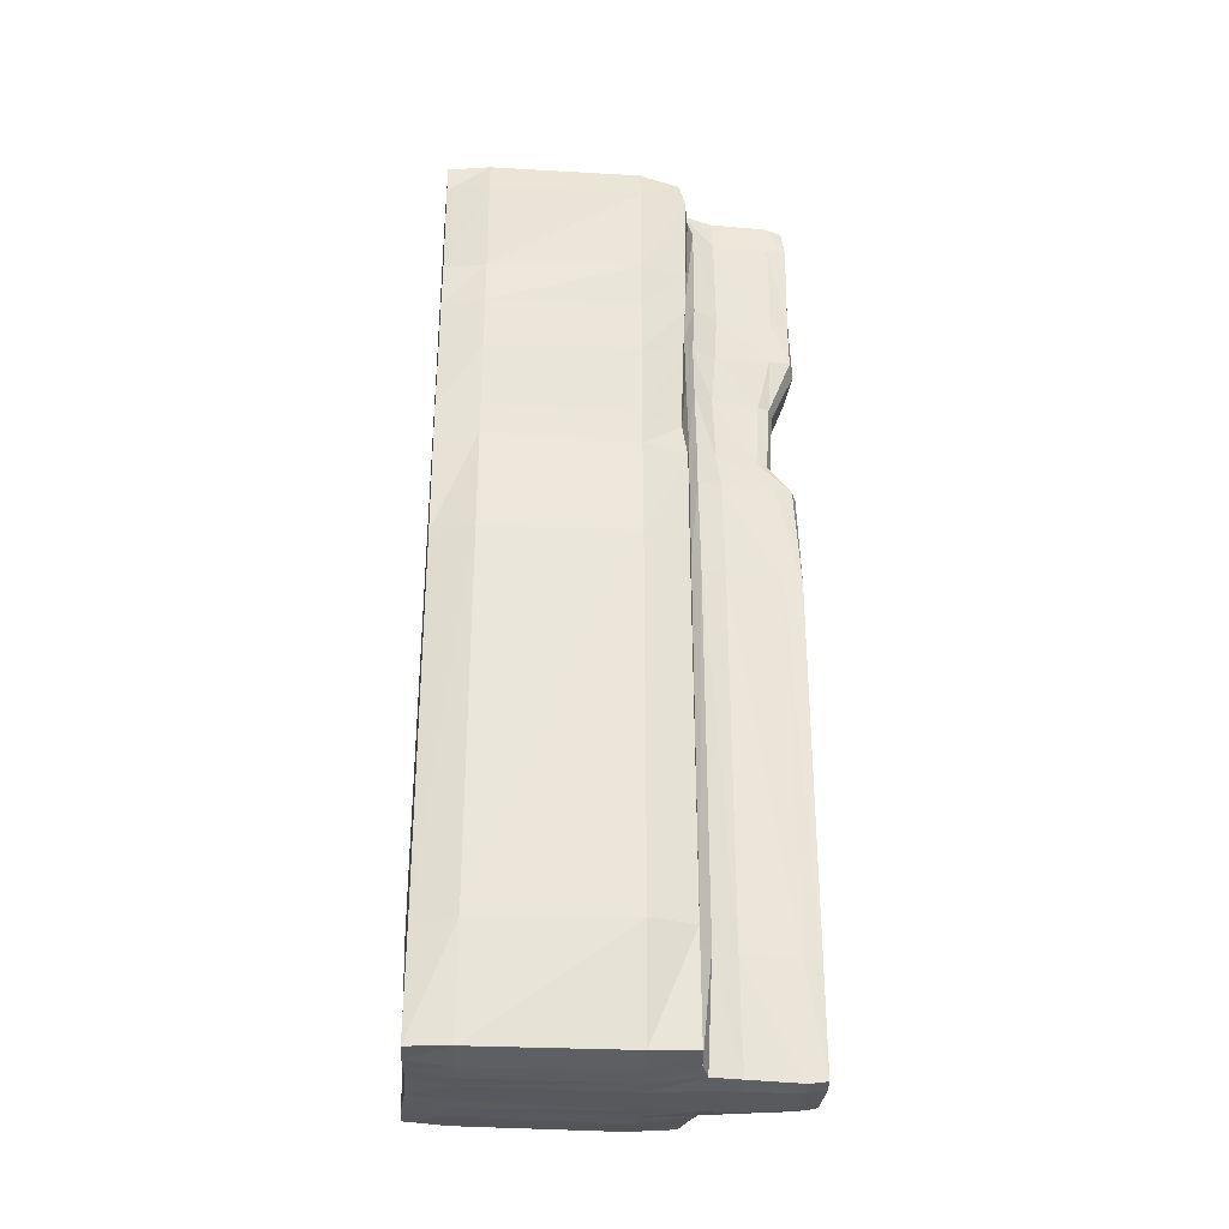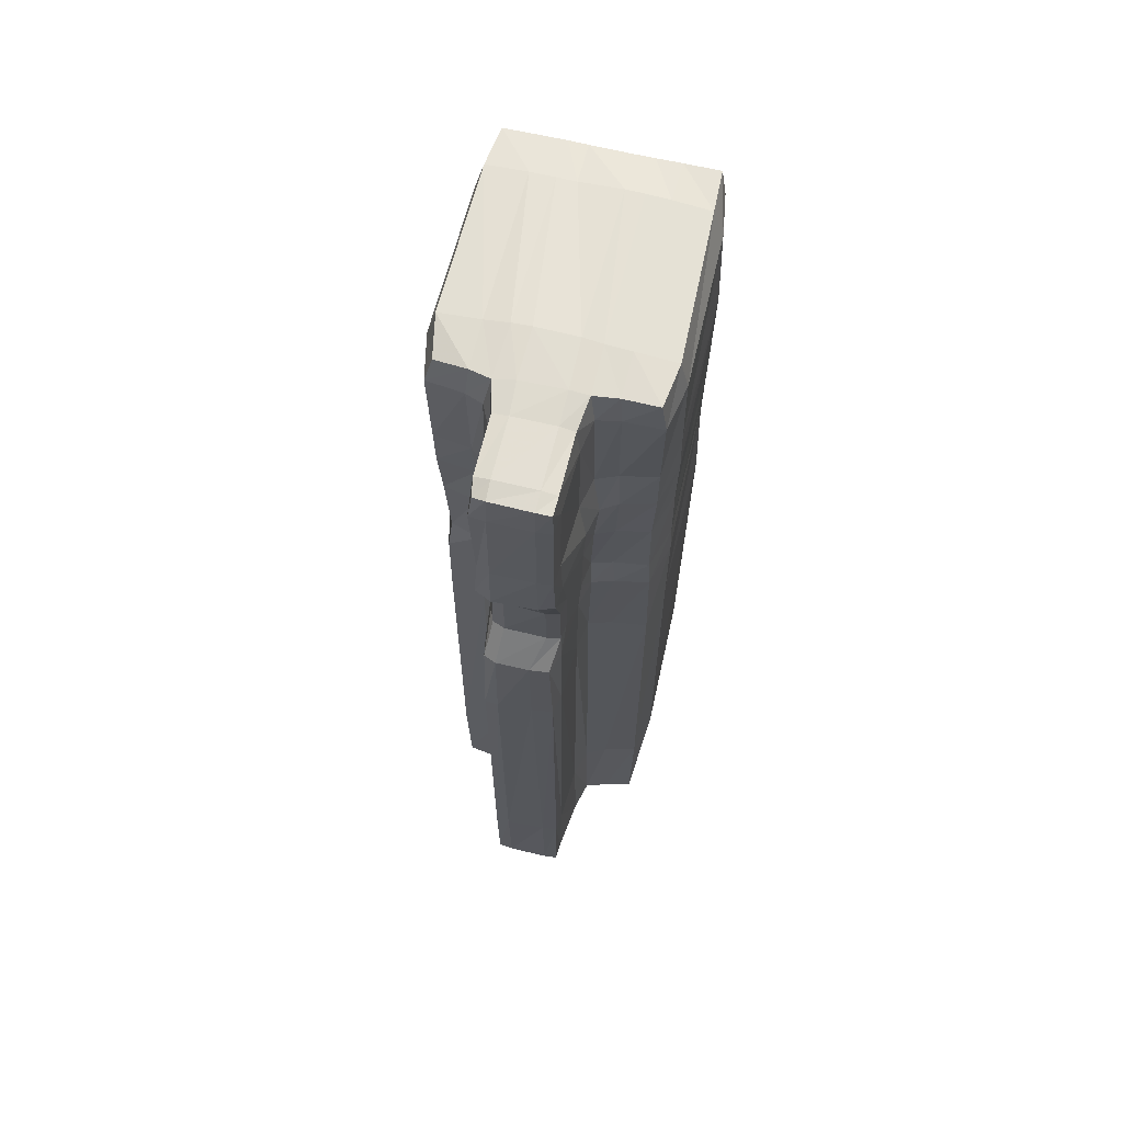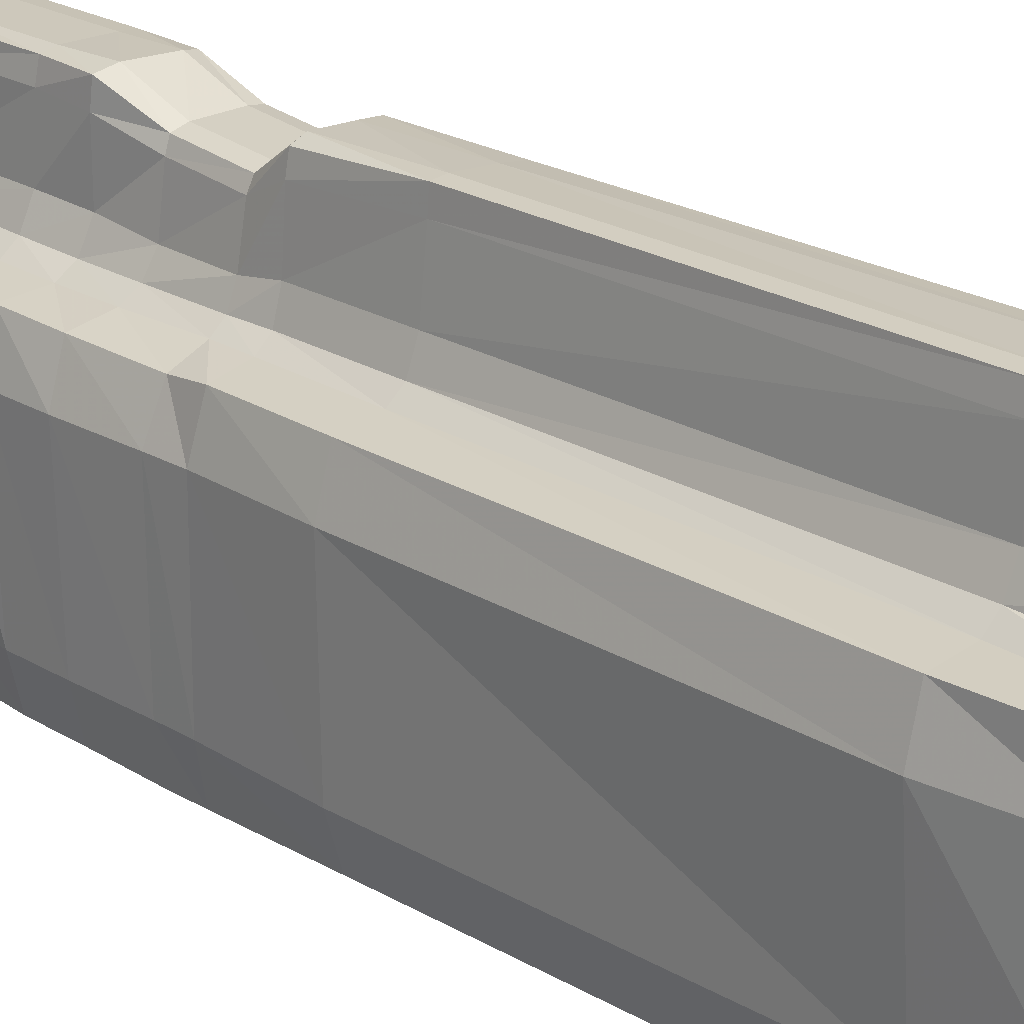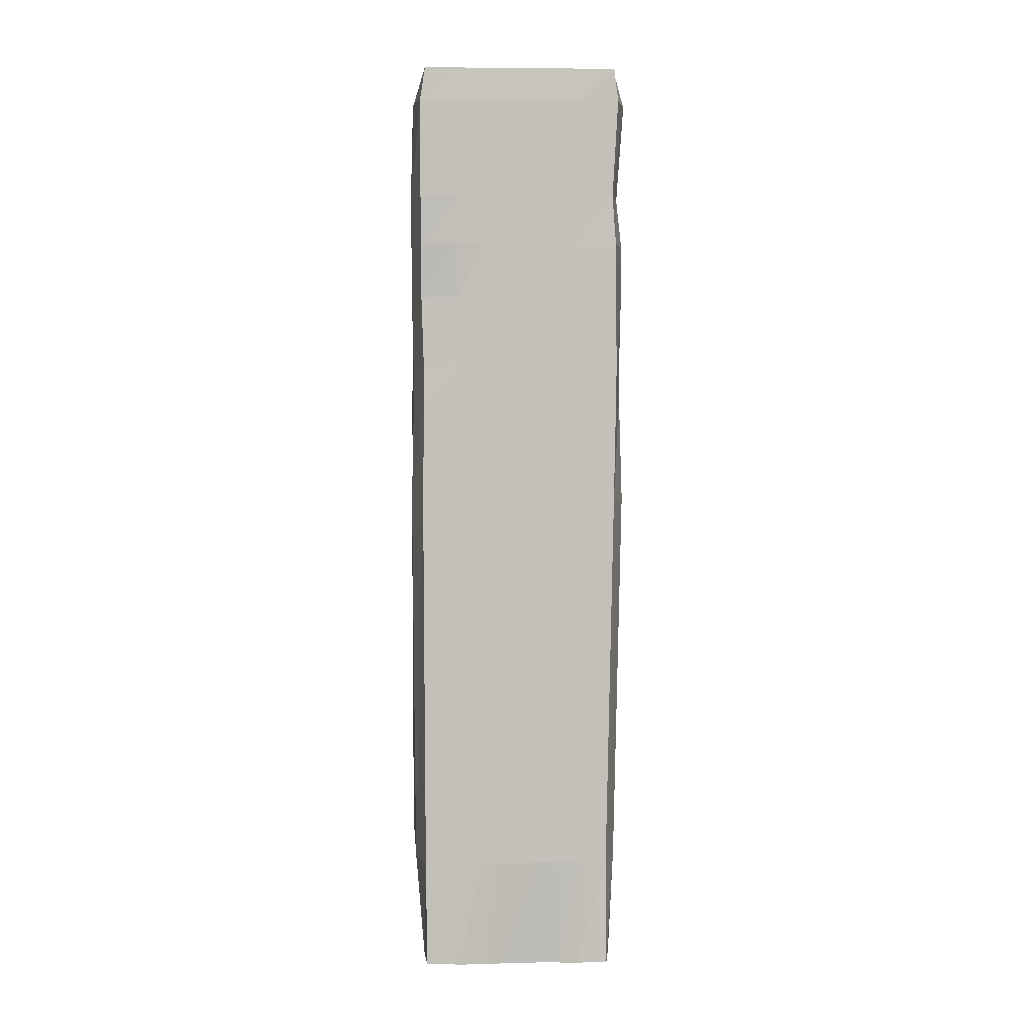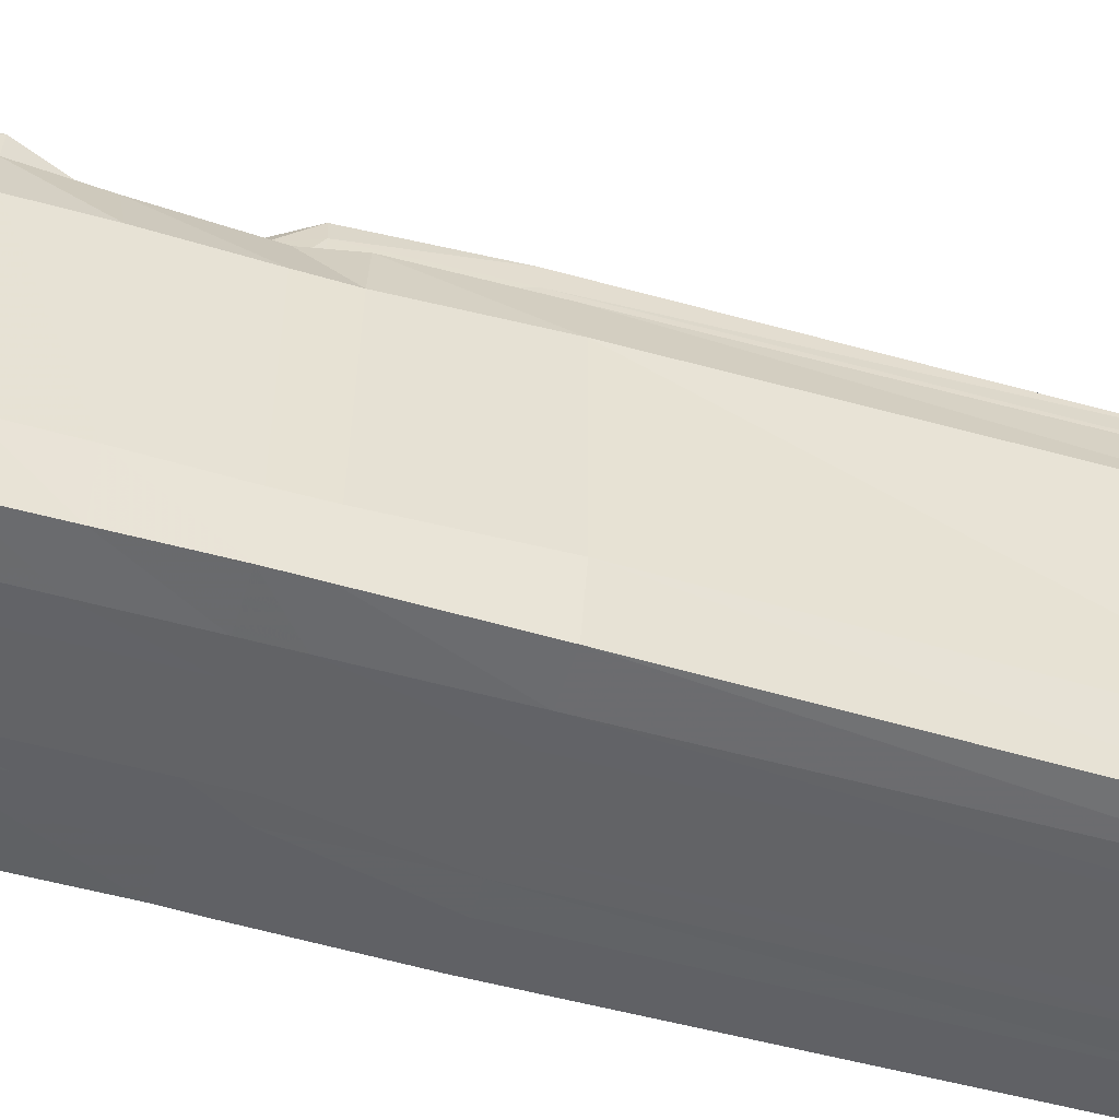
<metadata>
{"format":"obj","ext":"obj","renderer":"f3d","projection":"perspective","resolution":1024,"background":"white","views":[{"elev":-31.7,"azim":85.2,"up":"+Z"},{"elev":64.8,"azim":-166.3,"up":"+Z"},{"elev":22.2,"azim":136.5,"up":"+Y"},{"elev":2.9,"azim":-2.9,"up":"+Z"},{"elev":-50.9,"azim":72.9,"up":"+Y"}]}
</metadata>
<code>
v -0.3303 0.009023 1.583
v -0.3314 0.8212 1.584
v -0.3296 0.01186 -1.572
v -0.3405 0.8317 -1.571
v 0.3297 0.01034 1.582
v 0.3233 0.8138 1.57
v 0.3104 0.01301 -1.575
v 0.3393 0.8267 -1.572
v 0.1336 0.01975 -1.577
v -0.1291 0.0185 -1.578
v -0.1705 0.8726 -1.583
v 0.1746 0.8613 -1.59
v -0.1322 0.01019 1.582
v 0.1304 0.009182 1.583
v 0.143 0.8519 1.599
v -0.1343 0.8381 1.598
v -0.1183 1.21 -1.571
v 0.1183 1.211 -1.572
v 0.1079 1.203 1.571
v -0.1194 1.212 1.579
v -0.3448 0.01408 0.9774
v -0.3395 0.8029 0.9748
v 0.3373 0.01131 0.977
v 0.3428 0.8219 0.9962
v 0.1653 0.8687 0.9805
v -0.1756 0.8645 0.9776
v -0.132 0.005715 0.9774
v 0.1304 0.005715 0.9774
v 0.1218 1.208 0.9726
v -0.1234 1.208 0.9714
v -0.3411 0.8201 0.442
v 0.3392 0.01059 0.4371
v -0.3362 0.01399 0.4306
v 0.3356 0.8228 0.4096
v 0.1695 0.8744 0.4304
v -0.1576 0.8609 0.4375
v -0.132 0.00604 0.4365
v 0.1304 0.005715 0.4371
v 0.1174 1.193 0.4367
v -0.09982 1.202 0.4393
v -0.3362 0.01809 0.5411
v -0.3443 0.02557 0.7887
v 0.3232 0.8061 0.533
v 0.3338 0.813 0.8048
v 0.1739 0.8737 0.549
v 0.169 0.8703 0.7917
v -0.1508 0.8482 0.5529
v -0.1599 0.8586 0.7894
v -0.132 0.006364 0.5498
v -0.132 0.007413 0.7898
v 0.1304 0.005715 0.5509
v 0.1304 0.005715 0.7898
v 0.1042 1.116 0.5473
v 0.09323 1.133 0.7912
v -0.1192 1.123 0.5457
v -0.1234 1.143 0.7864
v -0.3316 0.8078 0.7914
v -0.3345 0.816 0.5609
v 0.3381 0.01163 0.7899
v 0.3409 0.01036 0.5509
v -0.3517 0.6735 1.586
v -0.349 0.6766 -1.579
v 0.3453 0.6741 -1.579
v 0.3504 0.6741 1.588
v 0.1331 0.6734 1.614
v -0.1334 0.6742 1.606
v -0.1573 0.6959 -1.597
v 0.1477 0.6804 -1.604
v 0.3818 0.6728 0.9881
v -0.3802 0.6611 0.9755
v 0.3722 0.6735 0.4241
v -0.3812 0.6735 0.4401
v -0.3753 0.6632 0.7891
v -0.377 0.6701 0.5573
v 0.3746 0.6734 0.5444
v 0.3817 0.6732 0.7982
v -0.3388 0.1537 -1.579
v 0.3309 0.156 -1.577
v 0.346 0.1555 1.59
v 0.1304 0.1558 1.598
v -0.1333 0.1566 1.606
v -0.1318 0.1593 -1.594
v 0.1347 0.1599 -1.599
v 0.3718 0.1558 0.9773
v -0.3793 0.158 0.9774
v 0.3653 0.1557 0.4371
v -0.3721 0.1585 0.4328
v -0.3773 0.168 0.7896
v -0.3727 0.1607 0.5449
v 0.3652 0.1557 0.5509
v 0.3709 0.1558 0.7895
v -0.3355 0.1553 1.585
v 0.07215 0.02381 -1.577
v 0.09992 0.8691 -1.602
v 0.06776 0.009621 1.582
v 0.07317 0.844 1.608
v 0.06799 1.214 -1.578
v 0.06588 1.212 1.582
v 0.07116 1.225 0.9552
v 0.0678 0.005715 0.9774
v 0.0678 0.005715 0.4371
v 0.07561 1.21 0.4375
v 0.0678 0.005715 0.5509
v 0.0678 0.005715 0.7898
v 0.06365 1.132 0.549
v 0.05429 1.148 0.7839
v 0.07804 0.6834 -1.606
v 0.07002 0.6738 1.62
v 0.06759 0.156 1.598
v 0.07203 0.1622 -1.597
v -0.06561 0.02263 -1.578
v -0.07262 0.8402 1.608
v -0.07053 1.214 1.583
v -0.07001 0.005715 0.9774
v -0.07001 0.005715 0.4371
v -0.07001 0.005734 0.5508
v -0.07001 0.005719 0.7898
v -0.06923 0.6742 1.617
v -0.07275 0.1567 1.607
v -0.09757 0.8733 -1.595
v -0.07002 0.01014 1.581
v -0.06998 1.213 -1.578
v -0.07397 1.219 0.9547
v -0.03473 1.208 0.4336
v -0.07426 1.131 0.545
v -0.0774 1.152 0.7793
v -0.08822 0.6927 -1.601
v -0.06886 0.1617 -1.593
v -0.1205 1.149 1.582
v -0.122 1.149 -1.579
v 0.1177 1.147 1.583
v 0.1217 1.149 -1.581
v 0.1264 1.137 0.9774
v -0.1284 1.14 0.9765
v -0.1227 1.134 0.4373
v 0.1278 1.134 0.4372
v 0.1085 1.094 0.7885
v 0.1203 1.079 0.5512
v -0.1256 1.074 0.5492
v -0.1301 1.09 0.7891
v 0.06847 1.15 -1.592
v 0.06788 1.15 1.593
v -0.07072 1.149 1.59
v -0.07217 1.15 -1.591
v -0.145 0.972 -1.584
v 0.1475 0.965 -1.584
v -0.1207 0.9497 1.583
v 0.1177 0.9514 1.59
v 0.1268 0.9496 0.9774
v -0.1556 0.9548 0.9764
v -0.1354 0.9506 0.4374
v 0.1413 0.9567 0.4359
v 0.1295 0.9344 0.7897
v 0.1448 0.9389 0.5518
v -0.1393 0.9311 0.5519
v -0.1442 0.9362 0.7892
v 0.08916 0.9668 -1.599
v 0.06694 0.9521 1.598
v -0.07189 0.9504 1.595
v -0.08903 0.9725 -1.6
v 0.2405 0.8373 -1.582
v 0.2098 0.009793 1.583
v 0.21 0.01423 -1.577
v 0.2136 0.832 1.591
v 0.2166 0.8335 0.986
v 0.2091 0.005872 0.9774
v 0.2095 0.005716 0.4371
v 0.2181 0.8404 0.4221
v 0.2095 0.005715 0.5509
v 0.2093 0.005819 0.7898
v 0.2181 0.8414 0.5435
v 0.2193 0.8359 0.7963
v 0.2134 0.674 1.601
v 0.2222 0.6779 -1.597
v 0.2108 0.1571 -1.593
v 0.2111 0.1557 1.599
v -0.2133 0.01317 -1.577
v -0.2149 0.822 1.587
v -0.2452 0.8522 -1.577
v -0.214 0.009811 1.583
v -0.2145 0.006668 0.9774
v -0.2292 0.8321 0.9768
v -0.2291 0.8402 0.439
v -0.2134 0.007497 0.4345
v -0.2197 0.8286 0.5561
v -0.2222 0.8325 0.7898
v -0.2134 0.00837 0.5467
v -0.2142 0.01283 0.7897
v -0.2337 0.6908 -1.594
v -0.2164 0.6741 1.598
v -0.211 0.1561 1.6
v -0.2122 0.1557 -1.592
v -0.3445 0.8031 -1.204
v 0.307 0.01448 -1.219
v -0.3337 0.01187 -1.213
v 0.3491 0.8238 -1.21
v 0.1792 0.8795 -1.209
v -0.163 0.864 -1.207
v -0.132 0.005536 -1.211
v 0.1304 0.005715 -1.211
v 0.121 1.211 -1.21
v -0.1193 1.202 -1.212
v 0.3855 0.6736 -1.21
v -0.3794 0.6619 -1.206
v -0.3686 0.1562 -1.211
v 0.3487 0.1557 -1.211
v 0.07304 1.215 -1.21
v 0.0678 0.005661 -1.211
v -0.07001 0.005646 -1.211
v -0.06555 1.209 -1.211
v -0.126 1.14 -1.211
v 0.1307 1.15 -1.21
v 0.1443 0.9611 -1.209
v -0.1347 0.9548 -1.209
v 0.225 0.8386 -1.209
v 0.207 0.006175 -1.211
v -0.2132 0.006097 -1.211
v -0.2304 0.8331 -1.206
v -0.3469 0.006781 1.474
v 0.3483 0.8304 1.474
v 0.1632 0.879 1.498
v -0.1504 0.8542 1.496
v -0.1322 0.005744 1.472
v 0.1304 0.005635 1.475
v 0.1207 1.213 1.472
v -0.1214 1.213 1.472
v -0.3489 0.8259 1.474
v 0.3433 0.01028 1.473
v -0.3774 0.6745 1.475
v 0.3815 0.6756 1.475
v 0.3775 0.1556 1.475
v -0.3708 0.1552 1.477
v 0.06801 1.218 1.473
v 0.06777 0.005685 1.473
v -0.06999 0.005716 1.472
v -0.07152 1.218 1.473
v 0.1244 1.15 1.476
v -0.1261 1.149 1.475
v -0.1322 0.9538 1.482
v 0.1254 0.9547 1.484
v 0.2216 0.8528 1.489
v 0.2095 0.005691 1.473
v -0.2163 0.00548 1.473
v -0.2229 0.8329 1.482
v -0.3402 0.0104 0.0783
v 0.3405 0.8214 0.08061
v 0.1775 0.8776 0.07915
v -0.1491 0.8518 0.07717
v -0.132 0.005715 0.07938
v 0.1304 0.005715 0.07938
v 0.1213 1.212 0.07949
v -0.1095 1.199 0.08265
v 0.3835 0.6737 0.07954
v 0.3763 0.1556 0.07887
v 0.07699 1.217 0.08021
v 0.0678 0.005715 0.07938
v -0.07001 0.005715 0.07938
v -0.03828 1.209 0.08193
v 0.1263 1.149 0.07898
v 0.1475 0.9605 0.07807
v 0.2233 0.8395 0.07958
v 0.209 0.005827 0.0793
v -0.2139 0.005829 0.07934
v -0.2239 0.8309 0.07739
v -0.345 0.8135 0.07843
v 0.3327 0.01219 0.07824
v -0.3793 0.6709 0.07899
v -0.3797 0.1557 0.07934
v -0.1243 1.137 0.08112
v -0.1325 0.9529 0.07677
v -0.3401 0.8008 1.143
v 0.325 0.01217 1.143
v -0.3777 0.6608 1.143
v -0.3813 0.1539 1.145
v -0.1252 1.148 1.145
v -0.1332 0.9536 1.145
v -0.3467 0.008245 1.144
v 0.3449 0.8239 1.147
v 0.1736 0.8765 1.144
v -0.1534 0.8545 1.146
v -0.132 0.005715 1.144
v 0.1304 0.005715 1.144
v 0.1102 1.209 1.143
v -0.1201 1.213 1.144
v 0.3871 0.673 1.145
v 0.3532 0.156 1.144
v 0.06942 1.219 1.14
v 0.0678 0.005715 1.144
v -0.07001 0.005715 1.144
v -0.0702 1.218 1.14
v 0.1223 1.147 1.144
v 0.1346 0.9575 1.145
v 0.222 0.8389 1.145
v 0.2087 0.005867 1.144
v -0.2181 0.004578 1.144
v -0.2224 0.8258 1.145
g ZBrush_defualt_group
f 204 193 4 62
f 174 161 8 63
f 230 220 6 64
f 190 178 2 61
f 242 228 5 162
f 244 227 2 178
f 241 221 15 164
f 238 129 20 226
f 243 223 13 180
f 234 224 14 95
f 173 164 15 65
f 118 112 16 66
f 189 179 11 67
f 107 94 12 68
f 236 226 20 113
f 142 131 19 98
f 144 130 17 122
f 212 132 18 201
f 291 133 29 283
f 126 56 30 123
f 104 52 28 100
f 188 50 27 181
f 140 134 30 56
f 172 46 25 165
f 186 57 22 182
f 170 59 23 166
f 76 44 24 69
f 273 271 22 70
f 253 246 34 71
f 262 266 32 167
f 264 265 31 183
f 261 247 35 168
f 269 135 40 252
f 263 249 37 184
f 256 250 38 101
f 258 252 40 124
f 138 136 39 53
f 74 58 31 72
f 70 22 57 73
f 73 57 58 74
f 133 137 54 29
f 137 138 53 54
f 71 34 43 75
f 75 43 44 76
f 167 32 60 169
f 169 60 59 170
f 183 31 58 185
f 185 58 57 186
f 168 35 45 171
f 171 45 46 172
f 135 139 55 40
f 139 140 56 55
f 184 37 49 187
f 187 49 50 188
f 101 38 51 103
f 103 51 52 104
f 124 40 55 125
f 125 55 56 126
f 90 75 76 91
f 86 71 75 90
f 88 73 74 89
f 85 70 73 88
f 89 74 72 87
f 254 253 71 86
f 274 273 70 85
f 91 76 69 84
f 110 107 68 83
f 192 189 67 82
f 119 118 66 81
f 176 173 65 80
f 191 190 61 92
f 231 230 64 79
f 175 174 63 78
f 205 204 62 77
f 195 205 77 3
f 163 175 78 7
f 228 231 79 5
f 180 191 92 1
f 162 176 80 14
f 121 119 81 13
f 177 192 82 10
f 93 110 83 9
f 59 91 84 23
f 277 274 85 21
f 266 254 86 32
f 41 89 87 33
f 21 85 88 42
f 42 88 89 41
f 32 86 90 60
f 60 90 91 59
f 111 128 110 93
f 14 80 109 95
f 80 65 108 109
f 128 127 107 110
f 53 105 106 54
f 39 102 105 53
f 116 103 104 117
f 115 101 103 116
f 251 255 102 39
f 257 256 101 115
f 117 104 100 114
f 54 106 99 29
f 132 141 97 18
f 143 142 98 113
f 225 233 98 19
f 127 120 94 107
f 65 15 96 108
f 235 234 95 121
f 223 235 121 13
f 67 11 120 127
f 129 143 113 20
f 50 117 114 27
f 249 257 115 37
f 37 115 116 49
f 49 116 117 50
f 82 67 127 128
f 10 82 128 111
f 95 109 119 121
f 109 108 118 119
f 105 125 126 106
f 102 124 125 105
f 255 258 124 102
f 106 126 123 99
f 141 144 122 97
f 233 236 113 98
f 108 96 112 118
f 157 160 144 141
f 147 159 143 129
f 159 158 142 143
f 146 157 141 132
f 155 156 140 139
f 151 155 139 135
f 153 154 138 137
f 149 153 137 133
f 154 152 136 138
f 270 151 135 269
f 156 150 134 140
f 292 149 133 291
f 213 146 132 212
f 160 145 130 144
f 158 148 131 142
f 239 147 129 238
f 222 16 147 239
f 96 15 148 158
f 120 11 145 160
f 197 12 146 213
f 279 25 149 292
f 48 26 150 156
f 248 36 151 270
f 45 35 152 154
f 25 46 153 149
f 46 45 154 153
f 36 47 155 151
f 47 48 156 155
f 12 94 157 146
f 112 96 158 159
f 16 112 159 147
f 94 120 160 157
f 5 79 176 162
f 9 83 175 163
f 83 68 174 175
f 79 64 173 176
f 43 171 172 44
f 34 168 171 43
f 51 169 170 52
f 38 167 169 51
f 246 261 168 34
f 250 262 167 38
f 52 170 166 28
f 44 172 165 24
f 64 6 164 173
f 220 241 164 6
f 224 242 162 14
f 68 12 161 174
f 3 77 192 177
f 13 81 191 180
f 81 66 190 191
f 77 62 189 192
f 41 187 188 42
f 33 184 187 41
f 47 185 186 48
f 36 183 185 47
f 245 263 184 33
f 248 264 183 36
f 48 186 182 26
f 42 188 181 21
f 62 4 179 189
f 219 243 180 1
f 222 244 178 16
f 66 16 178 190
f 11 179 218 198
f 3 177 217 195
f 9 163 216 200
f 8 161 215 196
f 11 198 214 145
f 247 197 213 260
f 260 213 212 259
f 145 214 211 130
f 97 122 210 207
f 10 111 209 199
f 111 93 208 209
f 18 97 207 201
f 7 78 206 194
f 245 268 205 195
f 268 267 204 205
f 78 63 203 206
f 122 17 202 210
f 93 9 200 208
f 177 10 199 217
f 130 211 202 17
f 161 12 197 215
f 179 4 193 218
f 163 7 194 216
f 63 8 196 203
f 259 212 201 251
f 267 265 193 204
f 280 296 244 222
f 277 295 243 219
f 282 294 242 224
f 278 293 241 220
f 15 221 240 148
f 280 222 239 276
f 276 239 238 275
f 148 240 237 131
f 287 290 236 233
f 281 289 235 223
f 289 288 234 235
f 283 287 233 225
f 1 92 232 219
f 272 286 231 228
f 286 285 230 231
f 92 61 229 232
f 61 2 227 229
f 131 237 225 19
f 290 284 226 236
f 288 282 224 234
f 295 281 223 243
f 275 238 226 284
f 293 279 221 241
f 296 271 227 244
f 294 272 228 242
f 285 278 220 230
f 72 31 265 267
f 136 259 251 39
f 87 72 267 268
f 33 87 268 245
f 152 260 259 136
f 35 247 260 152
f 198 218 264 248
f 195 217 263 245
f 200 216 262 250
f 196 215 261 246
f 198 248 270 214
f 214 270 269 211
f 207 210 258 255
f 199 209 257 249
f 209 208 256 257
f 201 207 255 251
f 194 206 254 266
f 206 203 253 254
f 210 202 252 258
f 208 200 250 256
f 217 199 249 263
f 211 269 252 202
f 215 197 247 261
f 218 193 265 264
f 216 194 266 262
f 203 196 246 253
f 69 24 278 285
f 166 23 272 294
f 182 22 271 296
f 165 25 279 293
f 134 275 284 30
f 181 27 281 295
f 100 28 282 288
f 123 30 284 290
f 84 69 285 286
f 23 84 286 272
f 29 99 287 283
f 114 100 288 289
f 27 114 289 281
f 99 123 290 287
f 150 276 275 134
f 26 280 276 150
f 24 165 293 278
f 28 166 294 282
f 21 181 295 277
f 26 182 296 280
f 221 279 292 240
f 240 292 291 237
f 219 232 274 277
f 232 229 273 274
f 229 227 271 273
f 237 291 283 225

</code>
